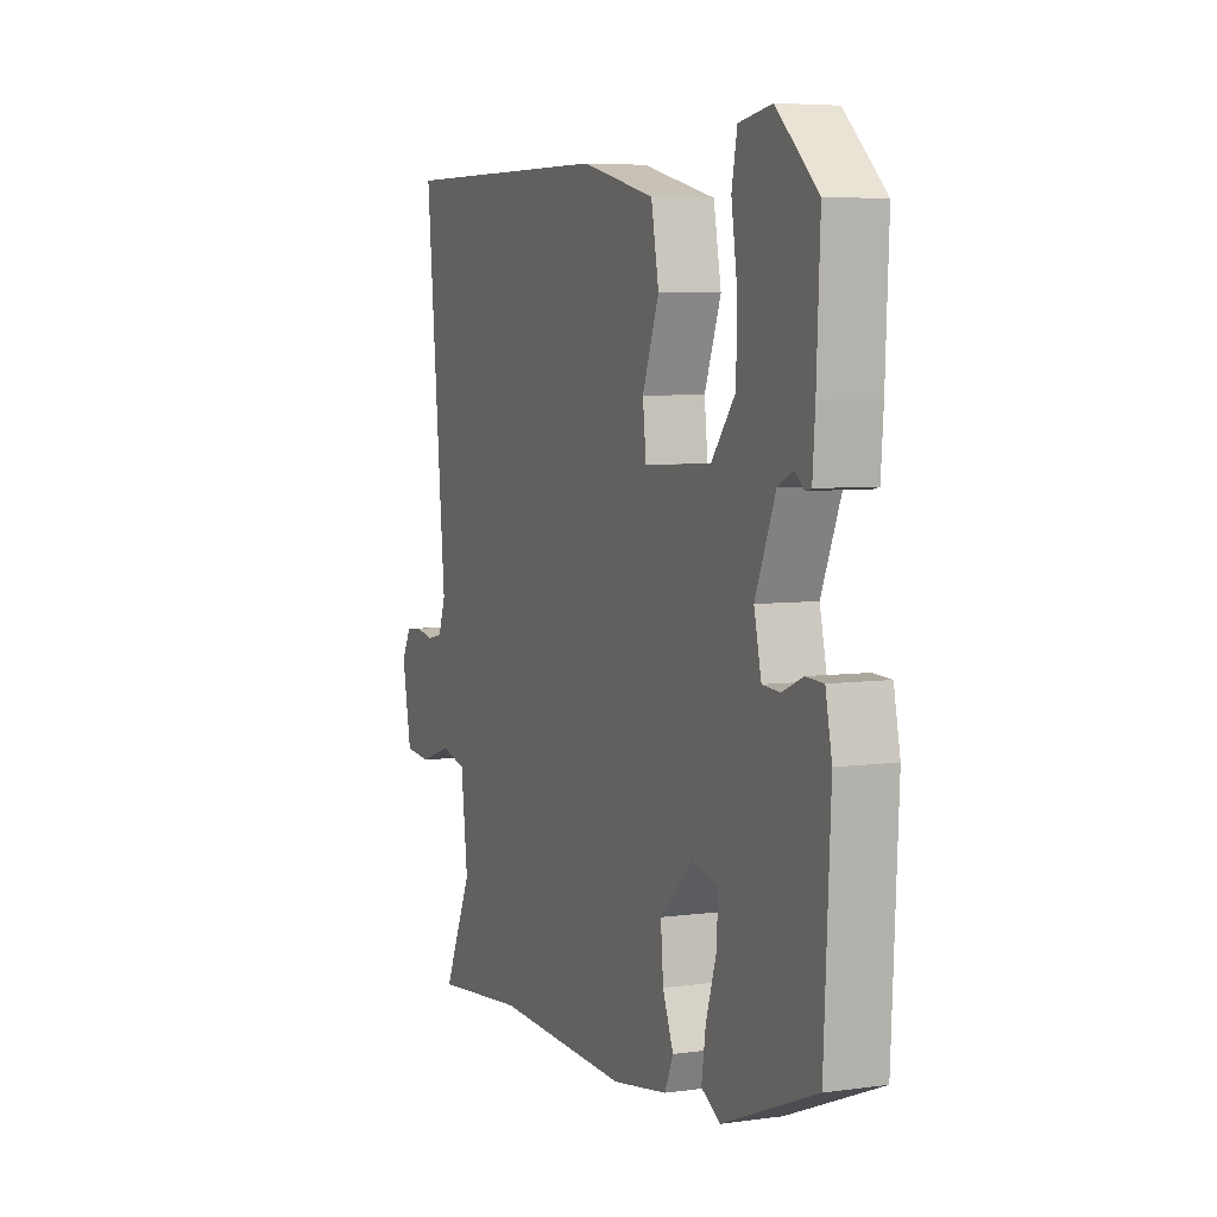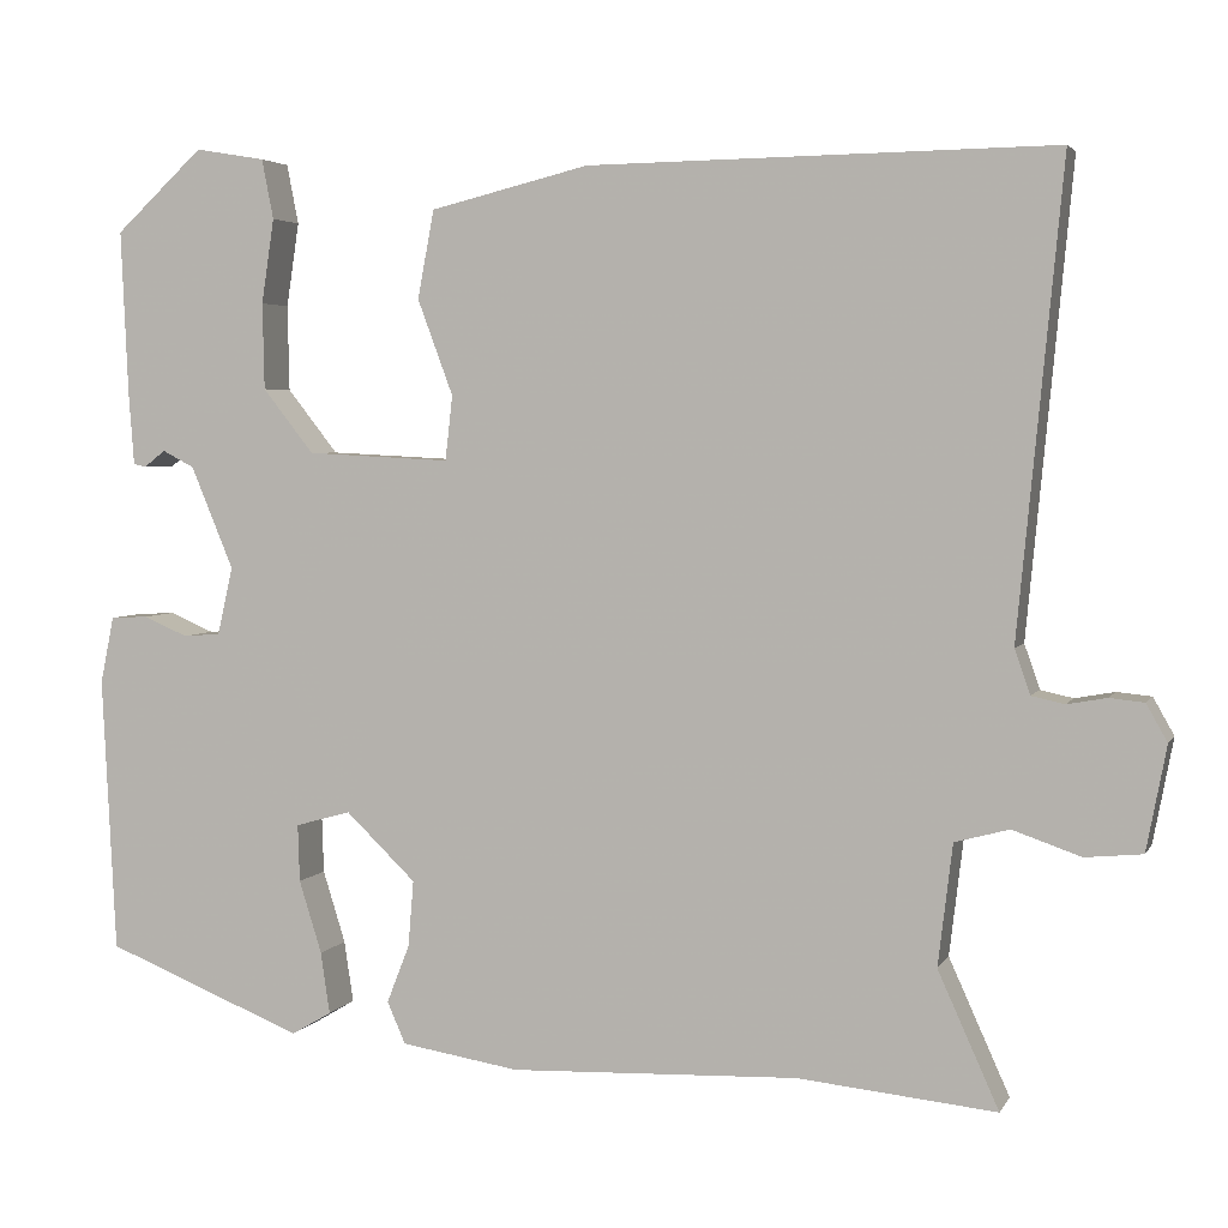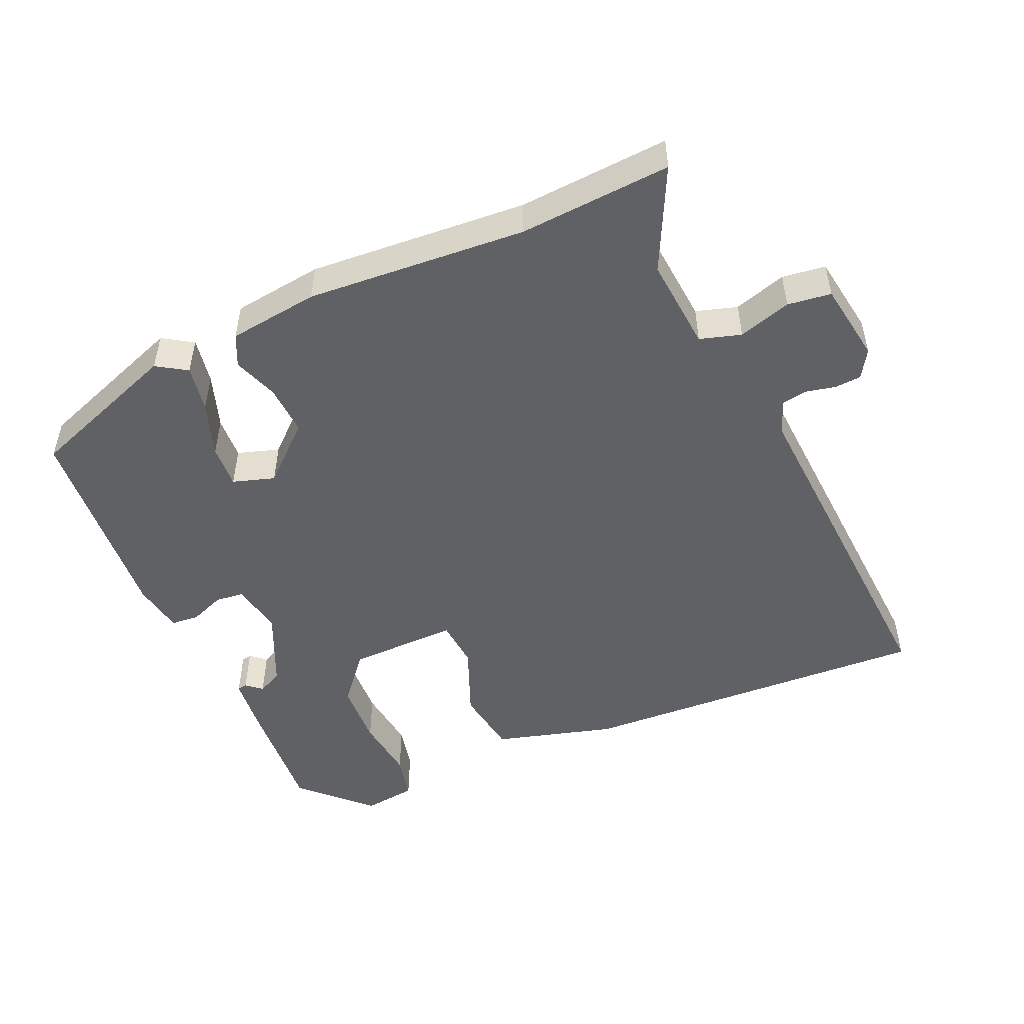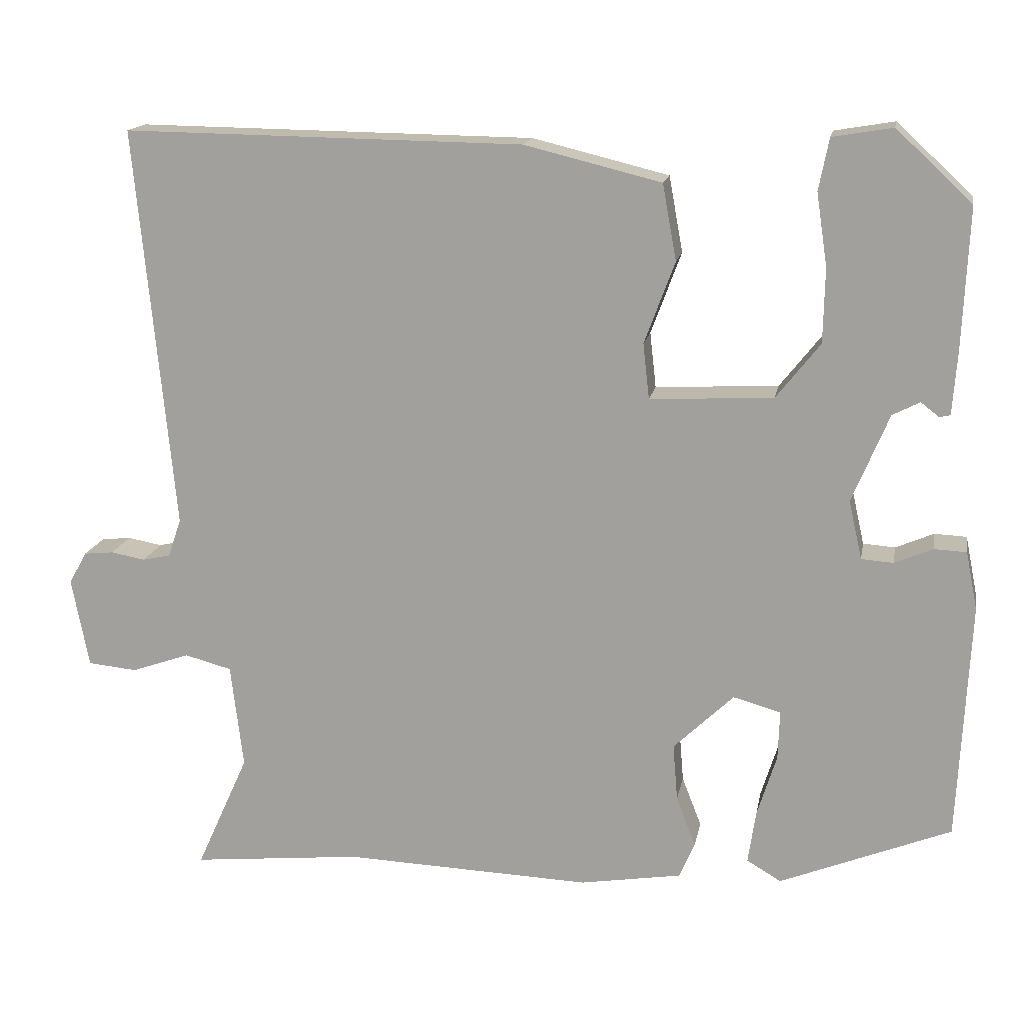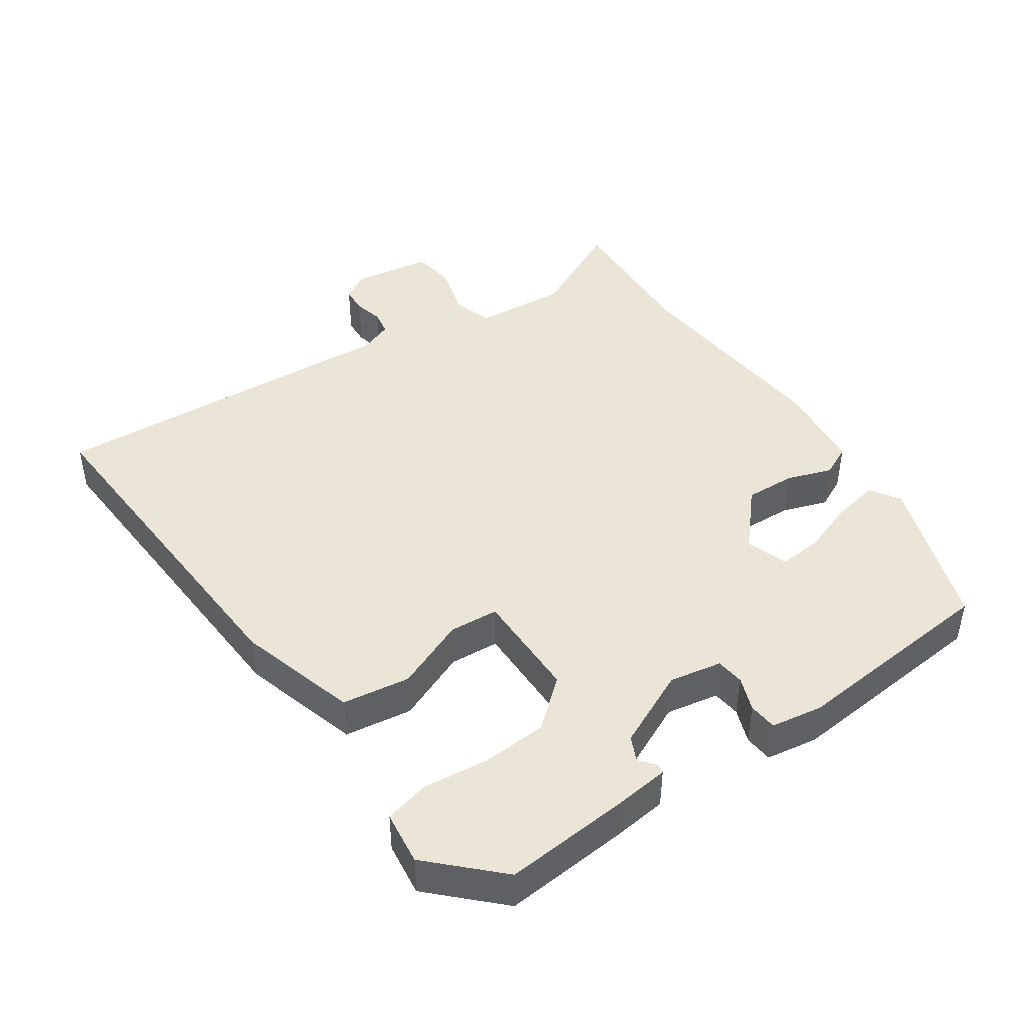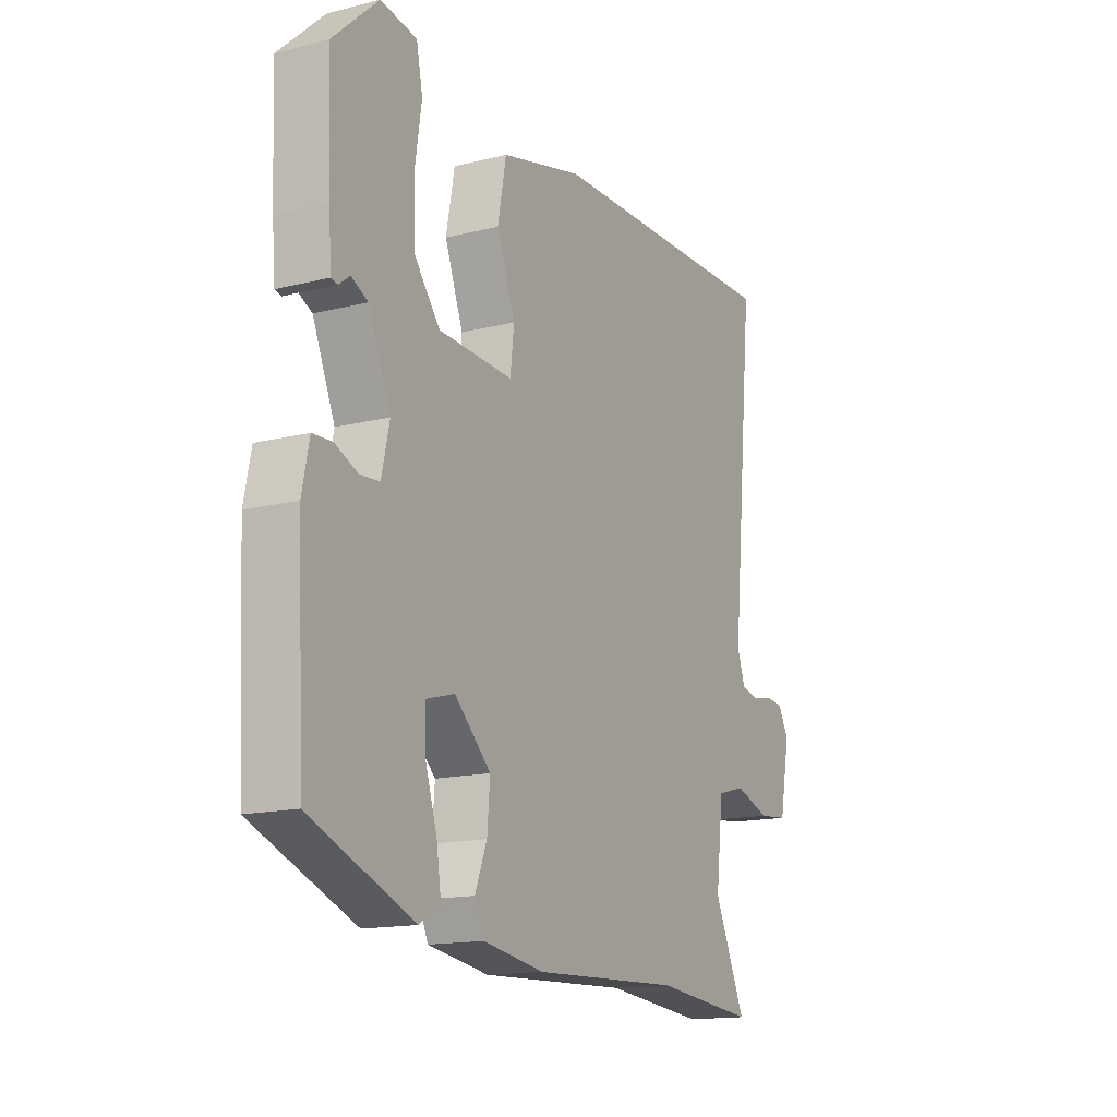
<metadata>
{"format":"obj","ext":"obj","renderer":"f3d","projection":"perspective","resolution":1024,"background":"white","views":[{"elev":5.7,"azim":67.1,"up":"+Z"},{"elev":3.7,"azim":-163.3,"up":"+Z"},{"elev":-49.6,"azim":-158.1,"up":"+Y"},{"elev":15.7,"azim":10.4,"up":"+Z"},{"elev":44.0,"azim":53.2,"up":"+Y"},{"elev":-15.0,"azim":118.3,"up":"+Z"}]}
</metadata>
<code>
v -0.302 0.07 -0.48
v -0.52 0.07 -0.502
v -0.453 0.07 -0.353
v -0.469 0.07 -0.219
v -0.529 0.07 -0.203
v -0.604 0.07 -0.229
v -0.667 0.07 -0.223
v -0.689 0.07 -0.108
v -0.666 0.07 -0.067
v -0.628 0.07 -0.063
v -0.584 0.07 -0.071
v -0.548 0.07 -0.063
v -0.531 0.07 -0.014
v -0.58 0.07 0.501
v -0.068 0.07 0.494
v 0.107 0.07 0.451
v 0.125 0.07 0.354
v 0.086 0.07 0.249
v 0.094 0.07 0.178
v 0.252 0.07 0.186
v 0.308 0.07 0.257
v 0.31 0.07 0.352
v 0.296 0.07 0.445
v 0.309 0.07 0.511
v 0.386 0.07 0.524
v 0.483 0.07 0.434
v 0.475 0.07 0.253
v 0.469 0.07 0.173
v 0.455 0.07 0.17
v 0.432 0.07 0.188
v 0.397 0.07 0.17
v 0.35 0.07 0.057
v 0.367 0.07 -0.018
v 0.408 0.07 -0.021
v 0.457 0.07 0
v 0.498 0.07 -0.002
v 0.513 0.07 -0.076
v 0.498 0.07 -0.38
v 0.279 0.07 -0.468
v 0.235 0.07 -0.442
v 0.245 0.07 -0.374
v 0.27 0.07 -0.294
v 0.272 0.07 -0.231
v 0.211 0.07 -0.214
v 0.134 0.07 -0.288
v 0.14 0.07 -0.361
v 0.165 0.07 -0.425
v 0.145 0.07 -0.471
v 0.015 0.07 -0.492
v -0.302 0 -0.48
v -0.52 0 -0.502
v -0.453 0 -0.353
v -0.469 0 -0.219
v -0.529 0 -0.203
v -0.604 0 -0.229
v -0.667 0 -0.223
v -0.689 0 -0.108
v -0.666 0 -0.067
v -0.628 0 -0.063
v -0.584 0 -0.071
v -0.548 0 -0.063
v -0.531 0 -0.014
v -0.58 0 0.501
v -0.068 0 0.494
v 0.107 0 0.451
v 0.125 0 0.354
v 0.086 0 0.249
v 0.094 0 0.178
v 0.252 0 0.186
v 0.308 0 0.257
v 0.31 0 0.352
v 0.296 0 0.445
v 0.309 0 0.511
v 0.386 0 0.524
v 0.483 0 0.434
v 0.475 0 0.253
v 0.469 0 0.173
v 0.455 0 0.17
v 0.432 0 0.188
v 0.397 0 0.17
v 0.35 0 0.057
v 0.367 0 -0.018
v 0.408 0 -0.021
v 0.457 0 0
v 0.498 0 -0.002
v 0.513 0 -0.076
v 0.498 0 -0.38
v 0.279 0 -0.468
v 0.235 0 -0.442
v 0.245 0 -0.374
v 0.27 0 -0.294
v 0.272 0 -0.231
v 0.211 0 -0.214
v 0.134 0 -0.288
v 0.14 0 -0.361
v 0.165 0 -0.425
v 0.145 0 -0.471
v 0.015 0 -0.492
f 48 49 1
f 47 48 1
f 46 47 1
f 1 2 3
f 46 1 3
f 45 46 3
f 44 45 3 4
f 40 41 42
f 39 40 42
f 38 39 42
f 37 38 42
f 36 37 42
f 35 36 42
f 34 35 42
f 33 34 42 43
f 32 33 43 44
f 28 29 30
f 27 28 30
f 26 27 30
f 25 26 30
f 24 25 30
f 23 24 30
f 22 23 30
f 21 22 30 31
f 31 32 44
f 21 31 44
f 20 21 44
f 16 17 18
f 15 16 18
f 14 15 18
f 13 14 18
f 12 13 18 19
f 9 10 11
f 8 9 11
f 7 8 11
f 6 7 11
f 5 6 11
f 5 11 12
f 19 20 44
f 12 19 44
f 5 12 44
f 4 5 44
f 50 98 97
f 50 97 96
f 50 96 95
f 52 51 50
f 52 50 95
f 52 95 94
f 53 52 94 93
f 91 90 89
f 91 89 88
f 91 88 87
f 91 87 86
f 91 86 85
f 91 85 84
f 91 84 83
f 92 91 83 82
f 93 92 82 81
f 79 78 77
f 79 77 76
f 79 76 75
f 79 75 74
f 79 74 73
f 79 73 72
f 79 72 71
f 80 79 71 70
f 93 81 80
f 93 80 70
f 93 70 69
f 67 66 65
f 67 65 64
f 67 64 63
f 67 63 62
f 68 67 62 61
f 60 59 58
f 60 58 57
f 60 57 56
f 60 56 55
f 60 55 54
f 61 60 54
f 93 69 68
f 93 68 61
f 93 61 54
f 93 54 53
f 1 50 51 2
f 2 51 52 3
f 3 52 53 4
f 4 53 54 5
f 5 54 55 6
f 6 55 56 7
f 7 56 57 8
f 8 57 58 9
f 9 58 59 10
f 10 59 60 11
f 11 60 61 12
f 12 61 62 13
f 13 62 63 14
f 14 63 64 15
f 15 64 65 16
f 16 65 66 17
f 17 66 67 18
f 18 67 68 19
f 19 68 69 20
f 20 69 70 21
f 21 70 71 22
f 22 71 72 23
f 23 72 73 24
f 24 73 74 25
f 25 74 75 26
f 26 75 76 27
f 27 76 77 28
f 28 77 78 29
f 29 78 79 30
f 30 79 80 31
f 31 80 81 32
f 32 81 82 33
f 33 82 83 34
f 34 83 84 35
f 35 84 85 36
f 36 85 86 37
f 37 86 87 38
f 38 87 88 39
f 39 88 89 40
f 40 89 90 41
f 41 90 91 42
f 42 91 92 43
f 43 92 93 44
f 44 93 94 45
f 45 94 95 46
f 46 95 96 47
f 47 96 97 48
f 48 97 98 49
f 49 98 50 1

</code>
